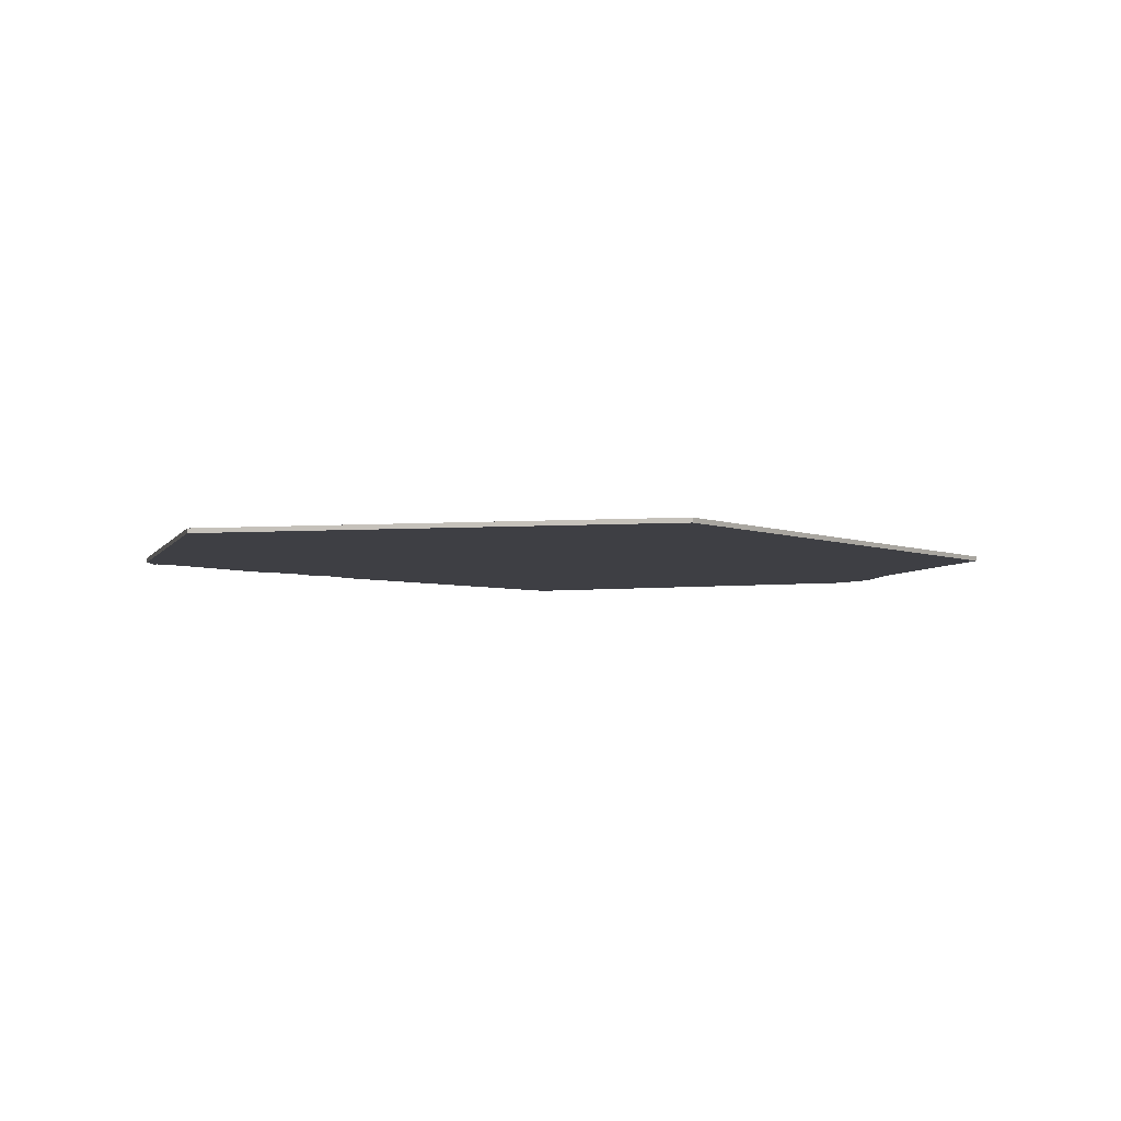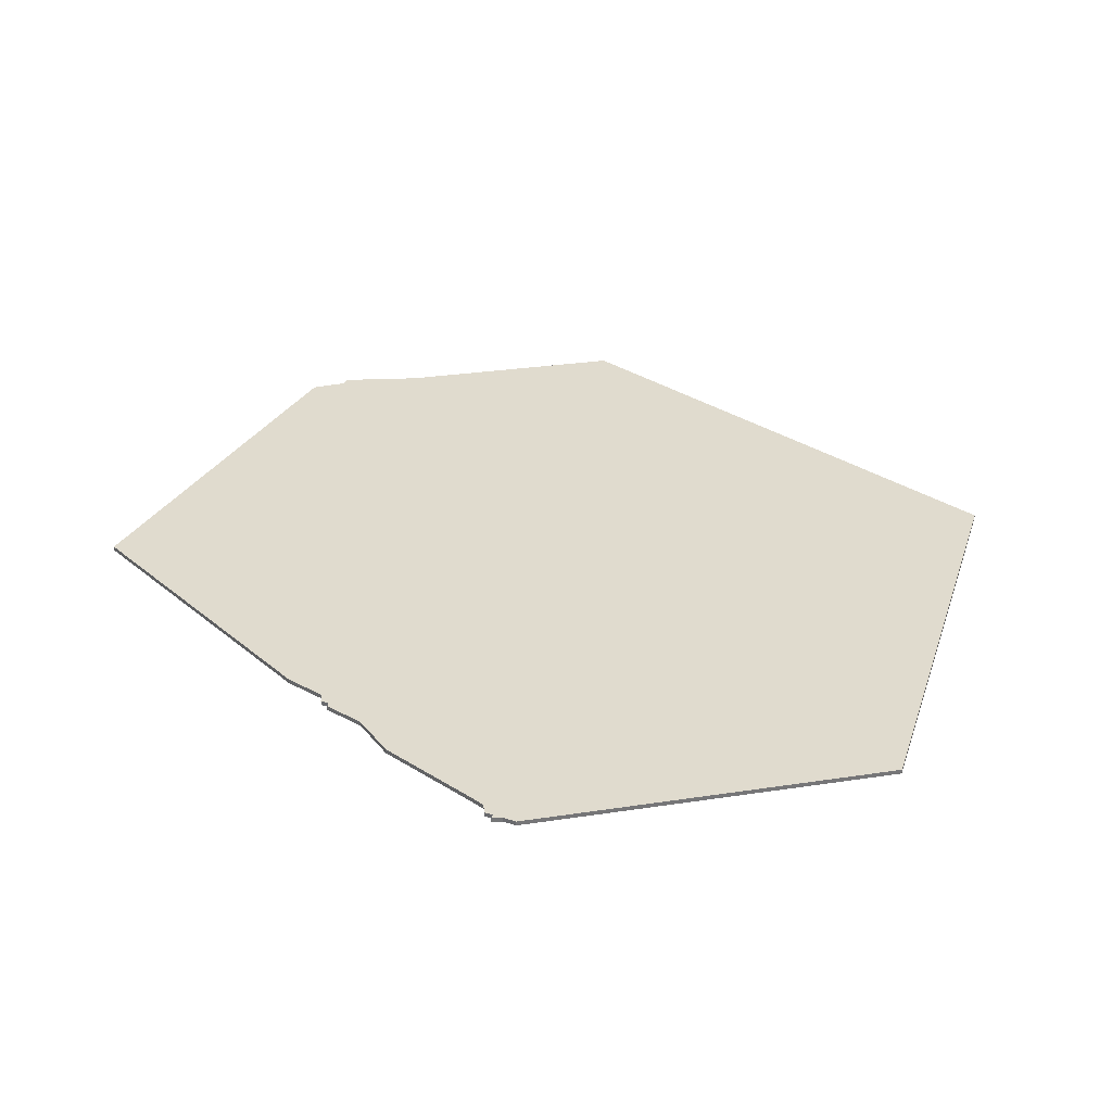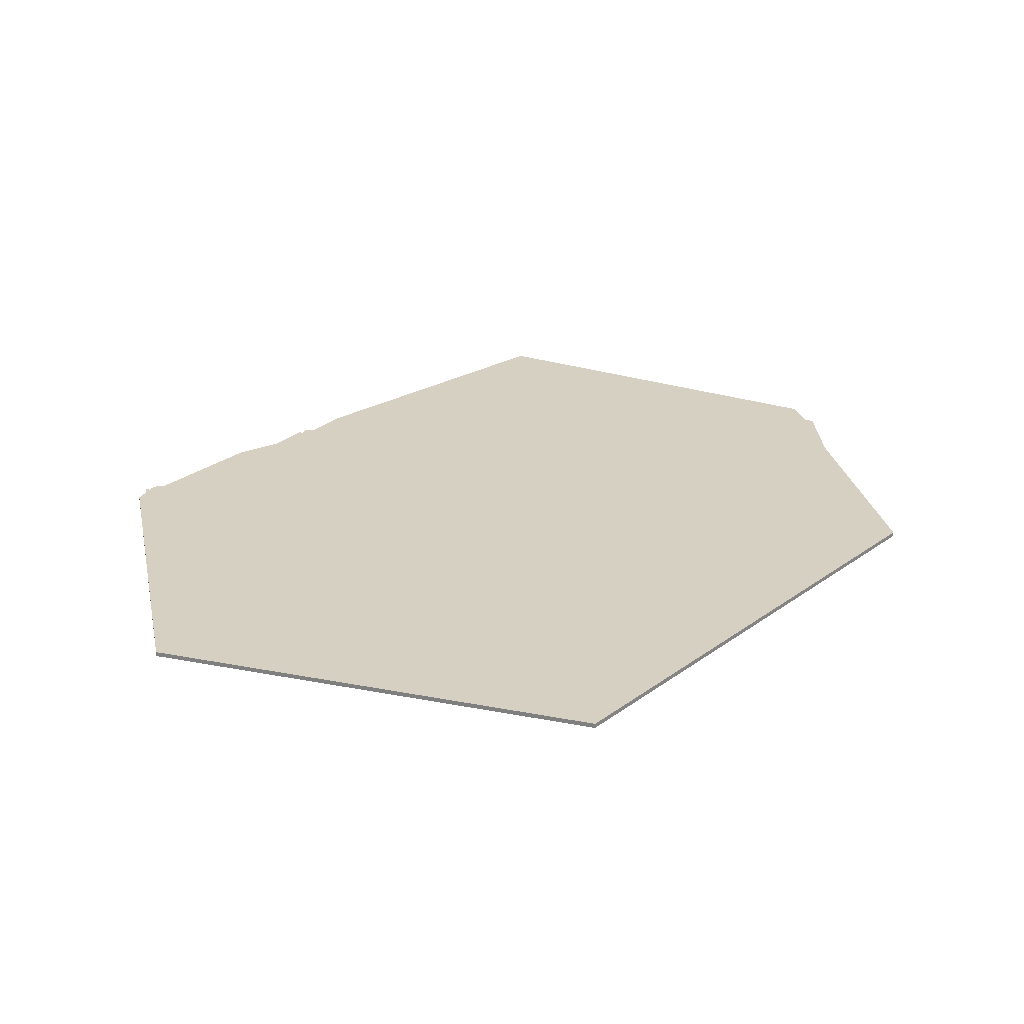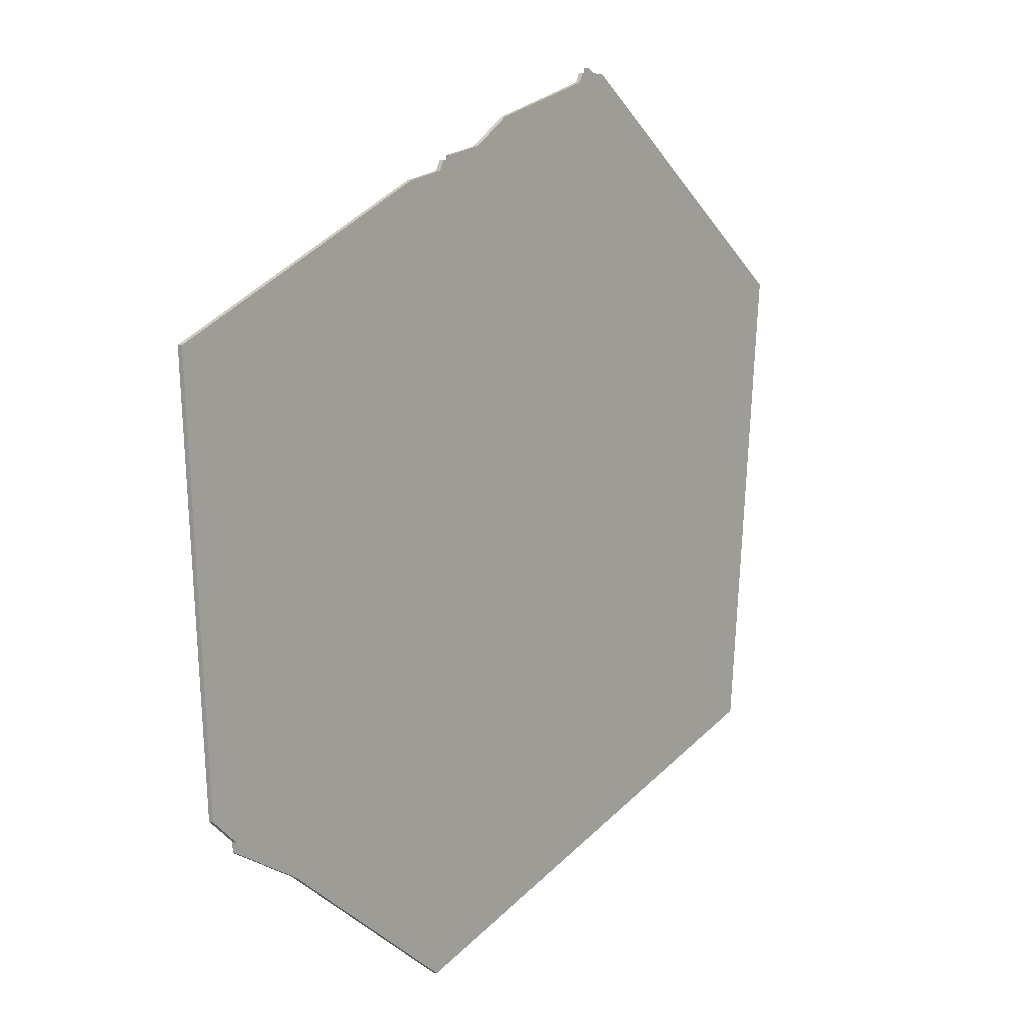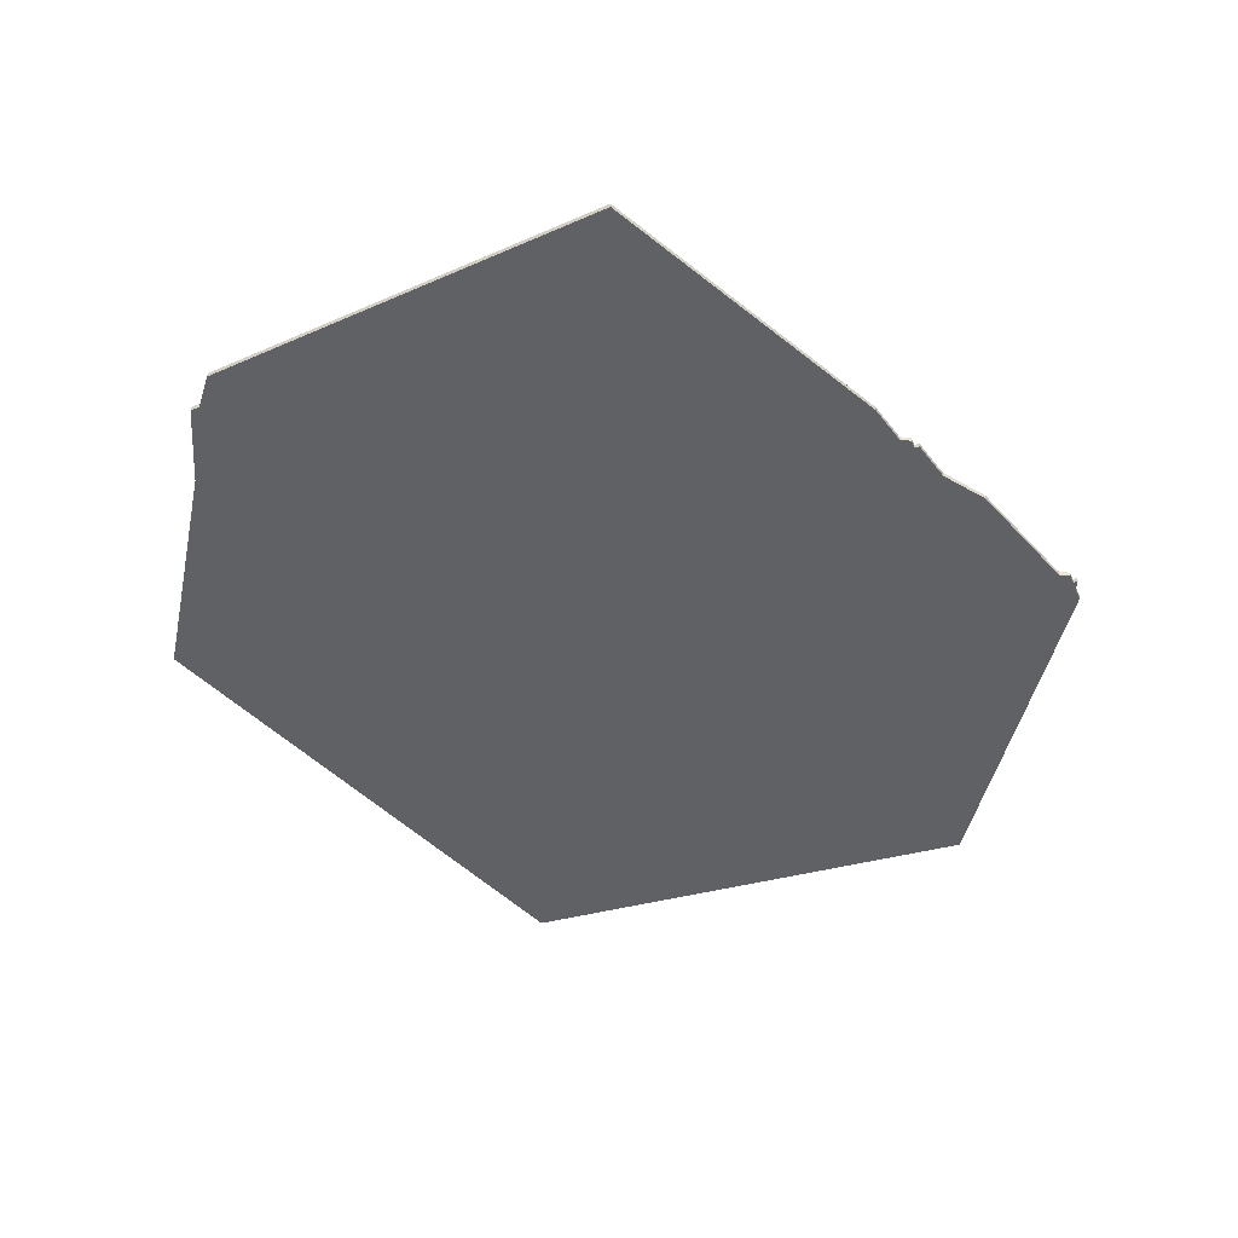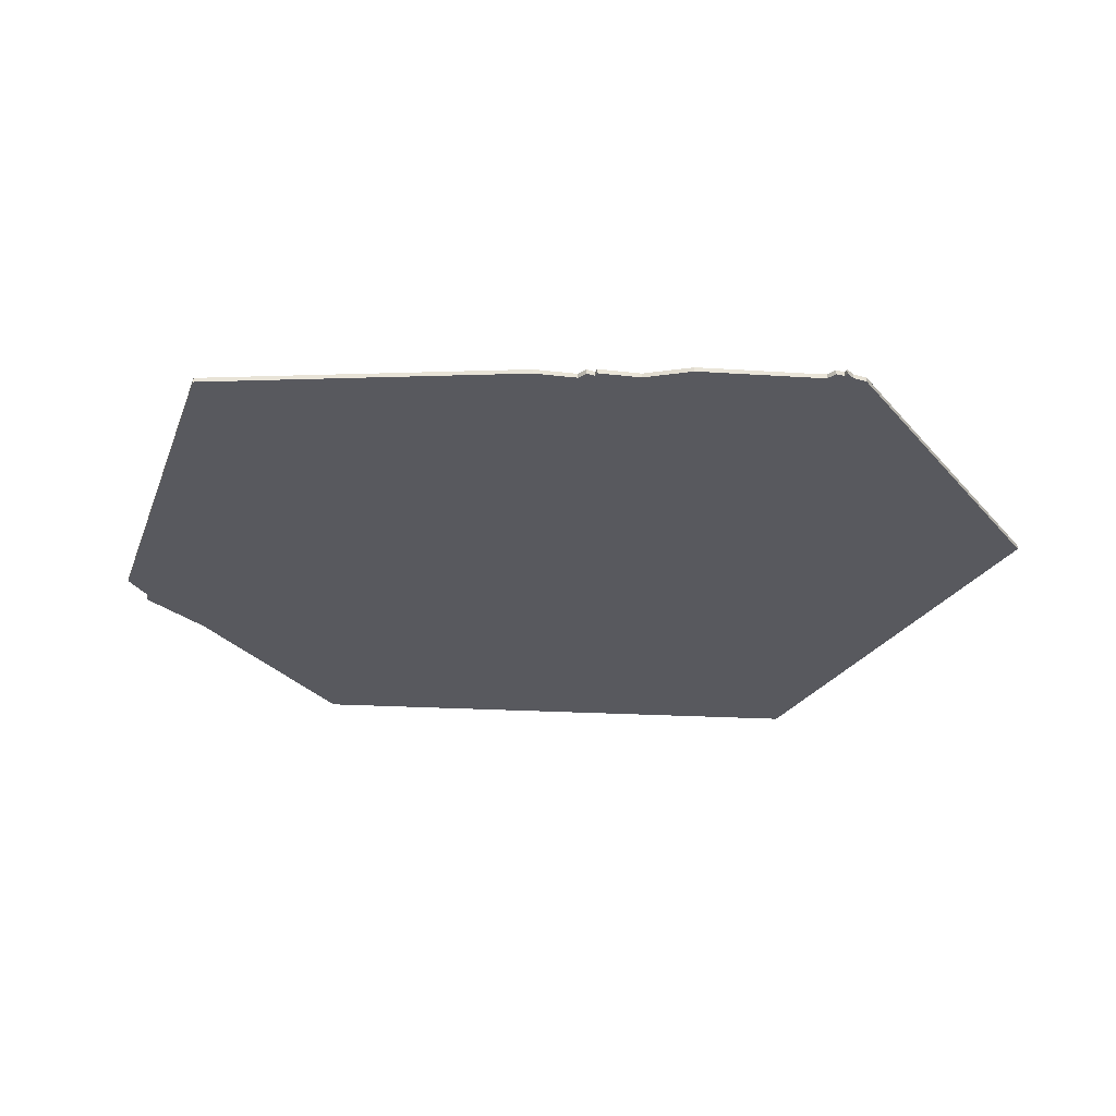
<metadata>
{"format":"obj","ext":"obj","renderer":"f3d","projection":"perspective","resolution":1024,"background":"white","views":[{"elev":-4.4,"azim":-70.9,"up":"+Z"},{"elev":33.5,"azim":-156.4,"up":"+Z"},{"elev":26.5,"azim":-66.7,"up":"+Z"},{"elev":6.9,"azim":127.0,"up":"+Y"},{"elev":-46.0,"azim":112.7,"up":"+Z"},{"elev":-30.3,"azim":157.8,"up":"+Z"}]}
</metadata>
<code>
v 2405 -219 0
v 2402 -218 0
v 2401 -216 0
v 2399 -216 0
v 2399 -215 0
v 2397 -216 0
v 2394 -216 0
v 2329 -262 0
v 2340 -362 0
v 2451 -398 0
v 2493 -369 0
v 2509 -361 0
v 2509 -359 0
v 2515 -354 0
v 2521 -268 0
v 2458 -239 0
v 2449 -237 0
v 2448 -235 0
v 2446 -235 0
v 2446 -234 0
v 2437 -232 0
v 2428 -226 0
v 2405 -219 1
v 2402 -218 1
v 2401 -216 1
v 2399 -216 1
v 2399 -215 1
v 2397 -216 1
v 2394 -216 1
v 2329 -262 1
v 2340 -362 1
v 2451 -398 1
v 2493 -369 1
v 2509 -361 1
v 2509 -359 1
v 2515 -354 1
v 2521 -268 1
v 2458 -239 1
v 2449 -237 1
v 2448 -235 1
v 2446 -235 1
v 2446 -234 1
v 2437 -232 1
v 2428 -226 1
f 4 3 2
f 6 5 4
f 8 7 6
f 10 9 8
f 13 12 11
f 15 14 13
f 17 16 15
f 19 18 17
f 21 20 19
f 1 22 21
f 6 4 2
f 10 8 6
f 15 13 11
f 21 19 17
f 2 1 21
f 10 6 2
f 15 11 10
f 21 17 15
f 10 2 21
f 21 15 10
f 24 25 26
f 26 27 28
f 28 29 30
f 30 31 32
f 33 34 35
f 35 36 37
f 37 38 39
f 39 40 41
f 41 42 43
f 43 44 23
f 24 26 28
f 28 30 32
f 33 35 37
f 39 41 43
f 43 23 24
f 24 28 32
f 32 33 37
f 37 39 43
f 43 24 32
f 32 37 43
f 24 23 2
f 2 23 1
f 25 24 3
f 3 24 2
f 26 25 4
f 4 25 3
f 27 26 5
f 5 26 4
f 28 27 6
f 6 27 5
f 29 28 7
f 7 28 6
f 30 29 8
f 8 29 7
f 31 30 9
f 9 30 8
f 32 31 10
f 10 31 9
f 33 32 11
f 11 32 10
f 34 33 12
f 12 33 11
f 35 34 13
f 13 34 12
f 36 35 14
f 14 35 13
f 37 36 15
f 15 36 14
f 38 37 16
f 16 37 15
f 39 38 17
f 17 38 16
f 40 39 18
f 18 39 17
f 41 40 19
f 19 40 18
f 42 41 20
f 20 41 19
f 43 42 21
f 21 42 20
f 23 44 1
f 1 44 22
f 44 43 22
f 22 43 21

</code>
